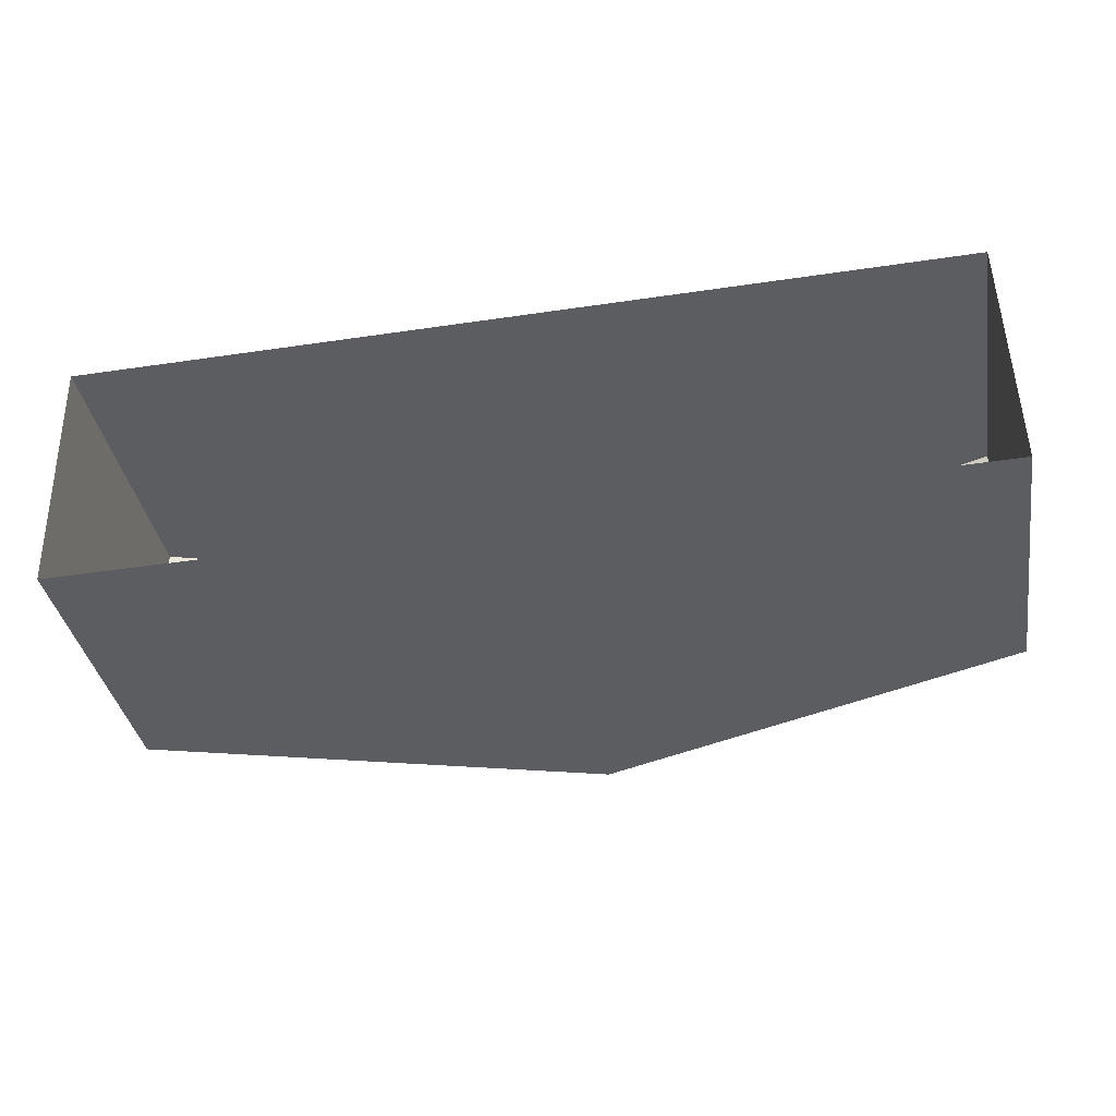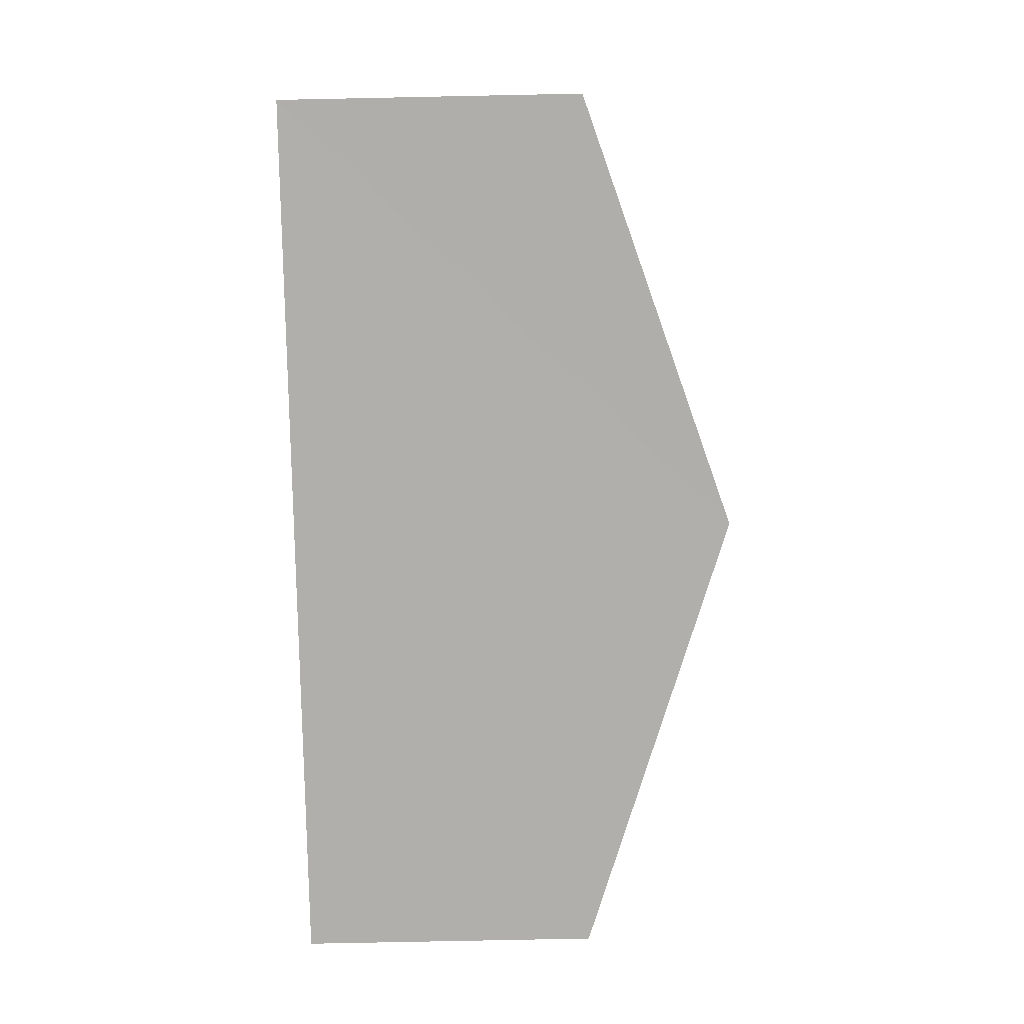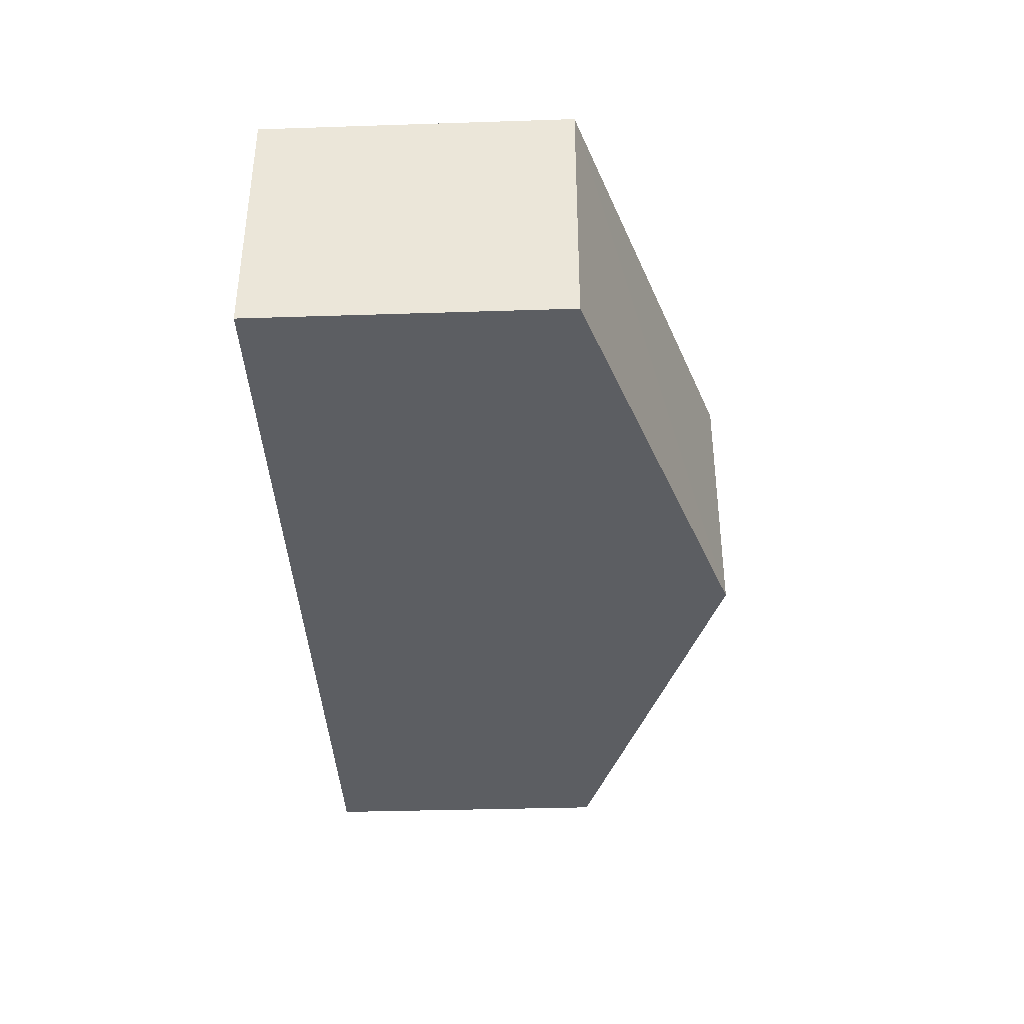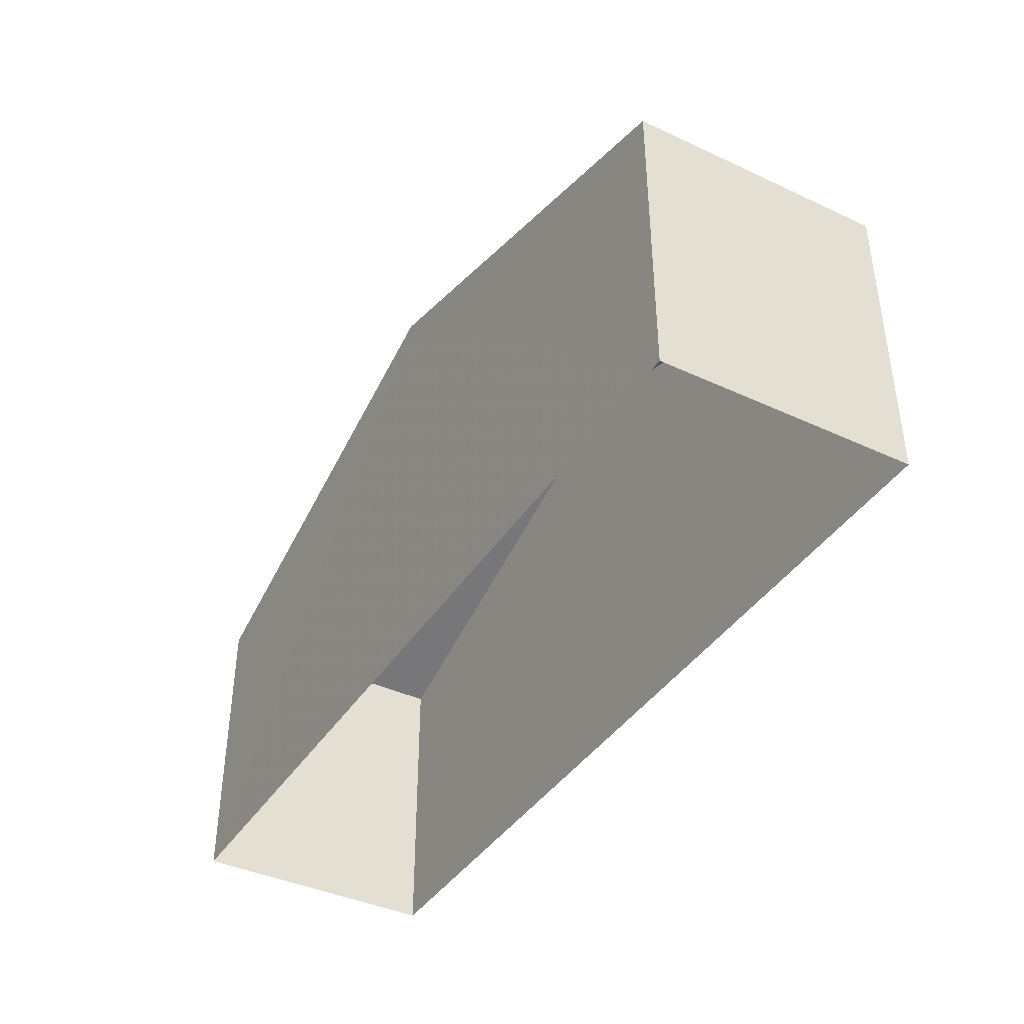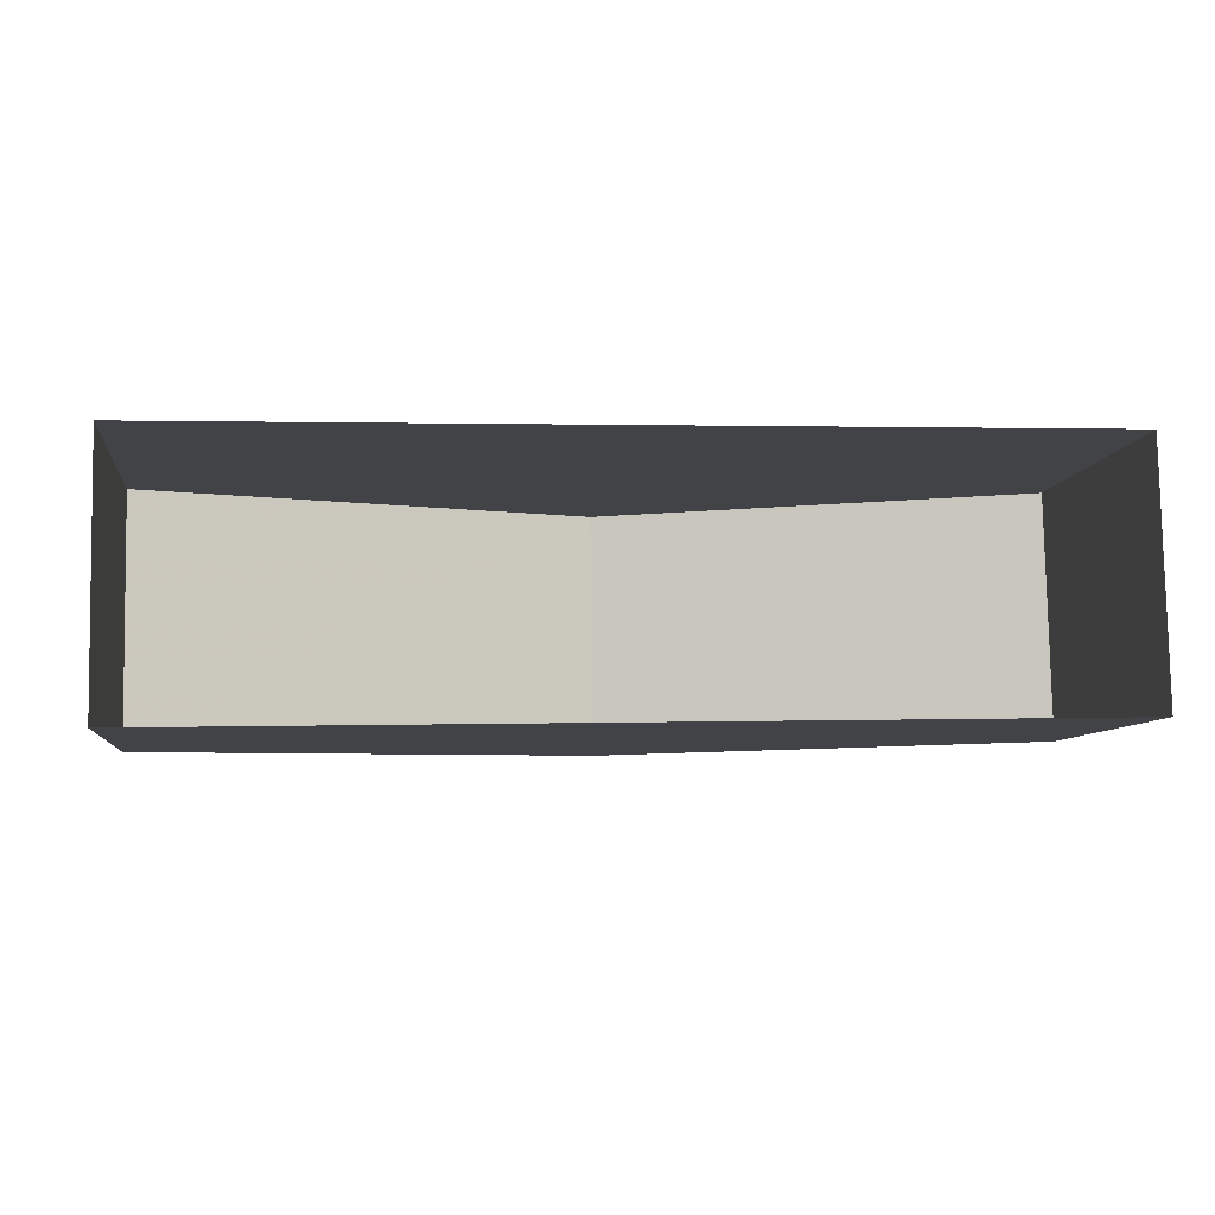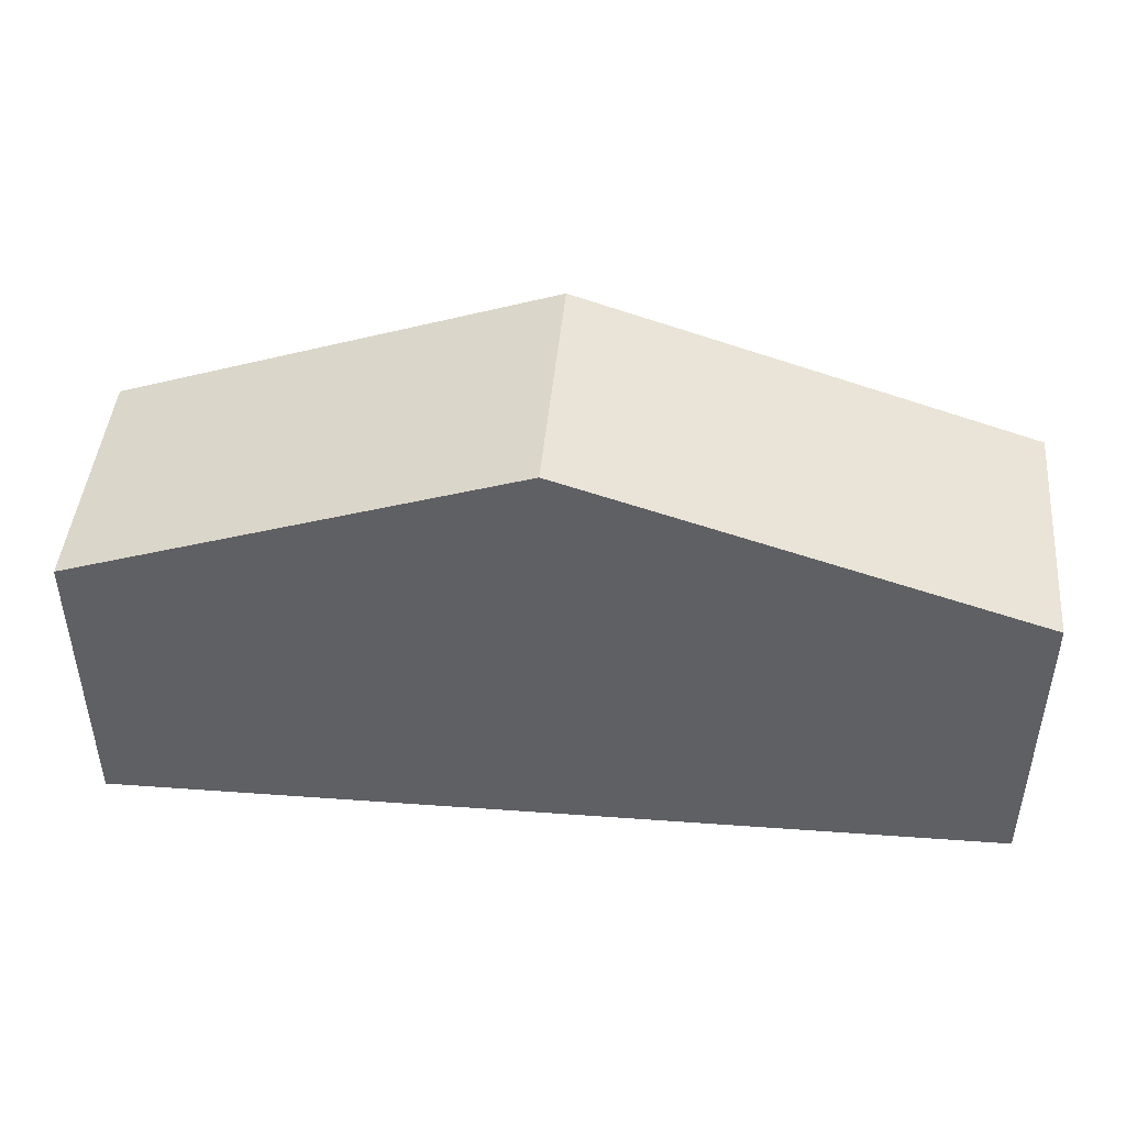
<metadata>
{"format":"obj","ext":"obj","renderer":"f3d","projection":"perspective","resolution":1024,"background":"white","views":[{"elev":-36.8,"azim":-170.1,"up":"+Y"},{"elev":-77.0,"azim":-89.1,"up":"+Y"},{"elev":-36.5,"azim":-87.8,"up":"+Y"},{"elev":-40.4,"azim":59.0,"up":"+Z"},{"elev":-7.4,"azim":172.8,"up":"+Y"},{"elev":45.3,"azim":3.7,"up":"+Z"}]}
</metadata>
<code>
v -3.723e+05 -1.041e+05 29.75
v -3.723e+05 -1.041e+05 29.75
v -3.723e+05 -1.041e+05 29.75
v -3.723e+05 -1.041e+05 29.75
v -3.723e+05 -1.041e+05 33.26
v -3.723e+05 -1.041e+05 33.26
v -3.723e+05 -1.041e+05 35
v -3.723e+05 -1.041e+05 35
v -3.723e+05 -1.041e+05 33.26
v -3.723e+05 -1.041e+05 33.26
f 1 2 3
f 1 4 2
f 5 6 7
f 8 5 7
f 9 10 8
f 7 9 8
f 10 1 3
f 10 9 1
f 10 3 8
f 3 2 8
f 2 5 8
f 6 4 7
f 4 1 7
f 1 9 7
f 5 2 4
f 6 5 4

</code>
